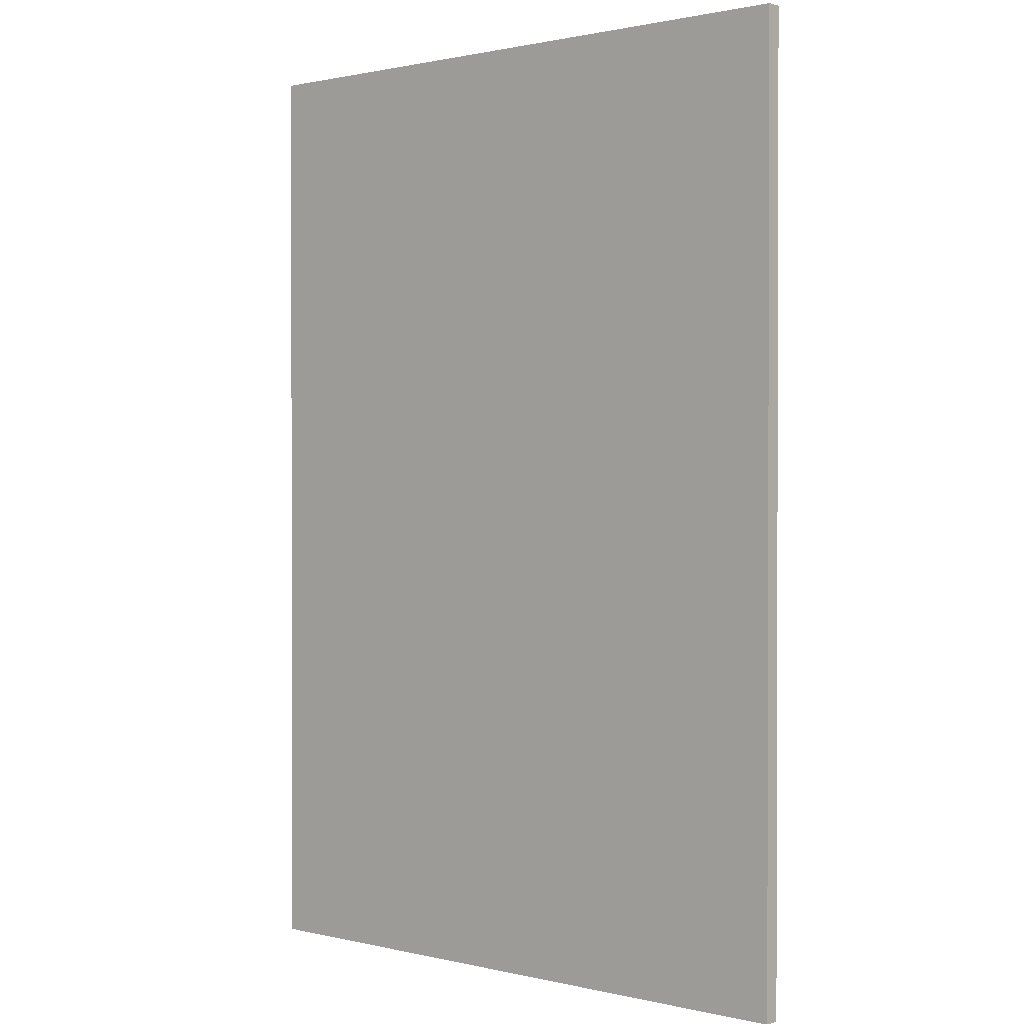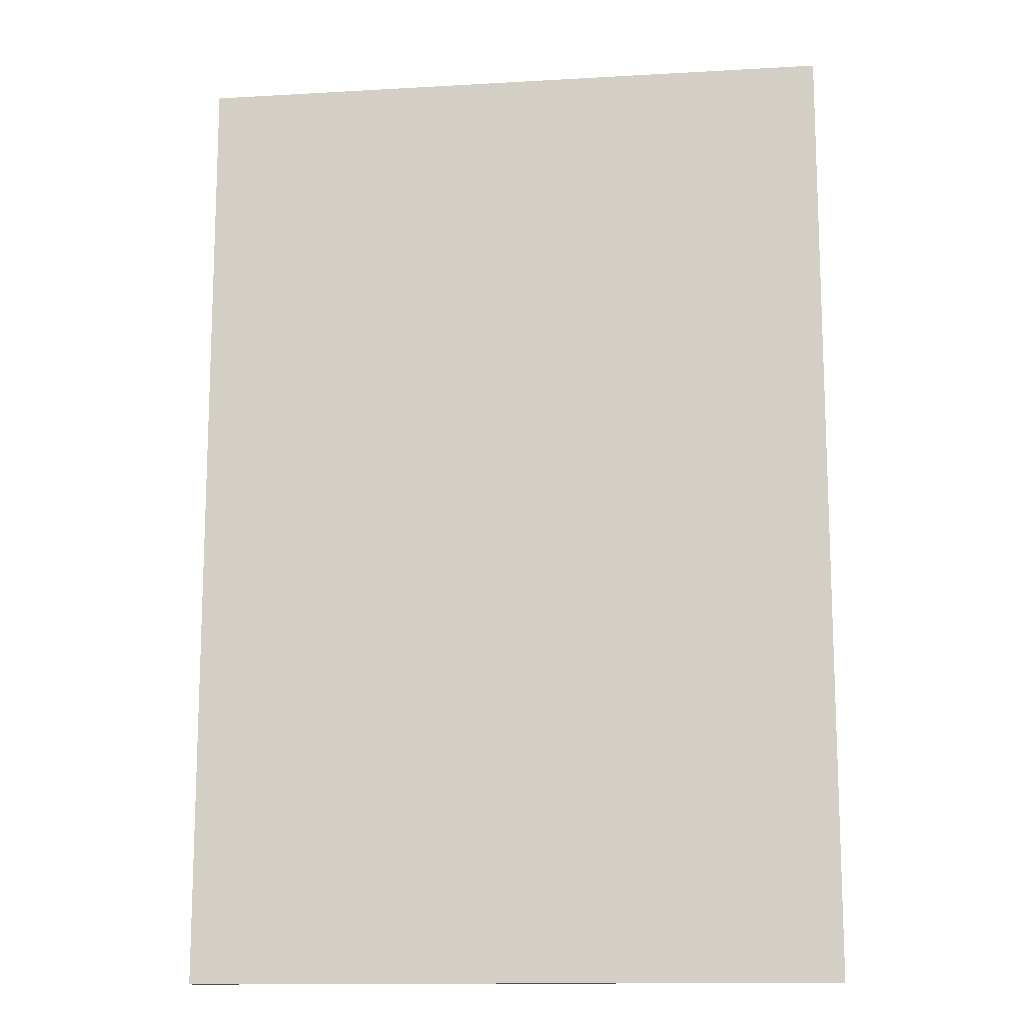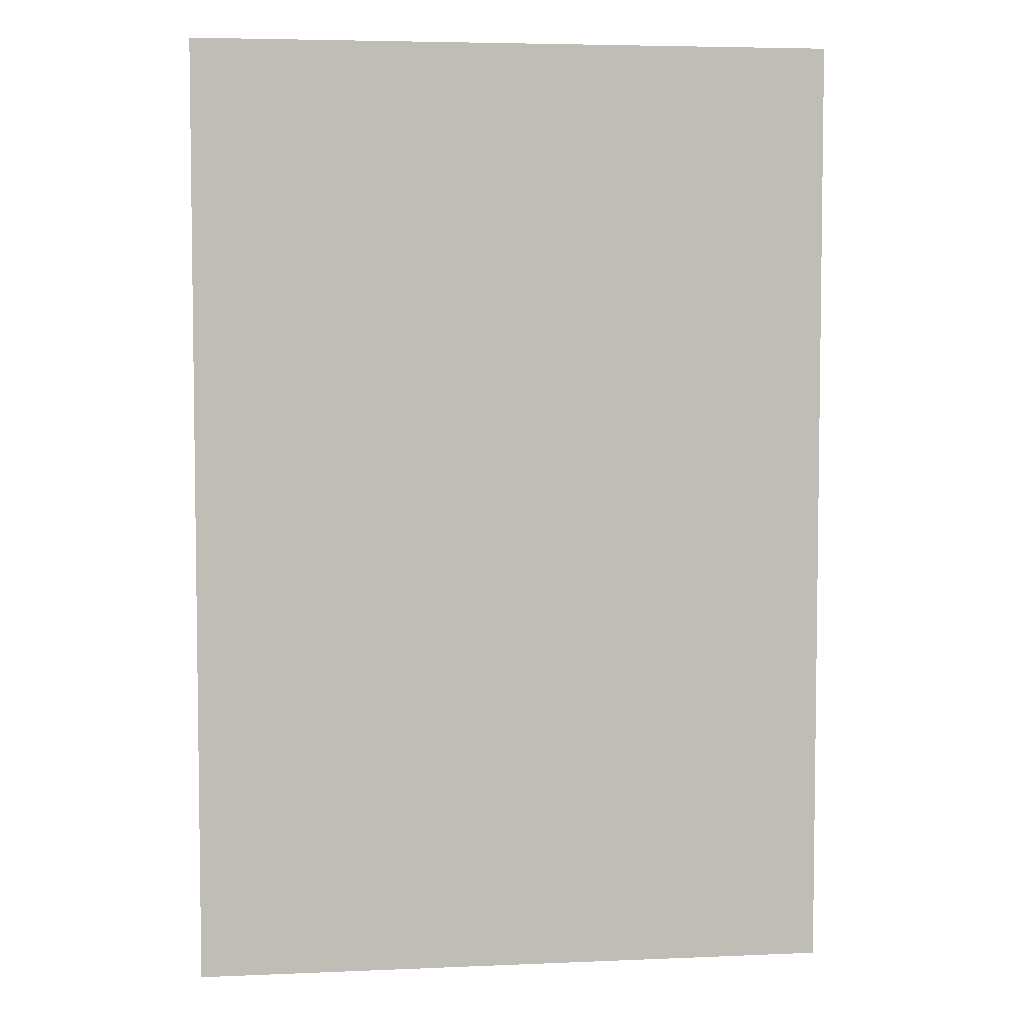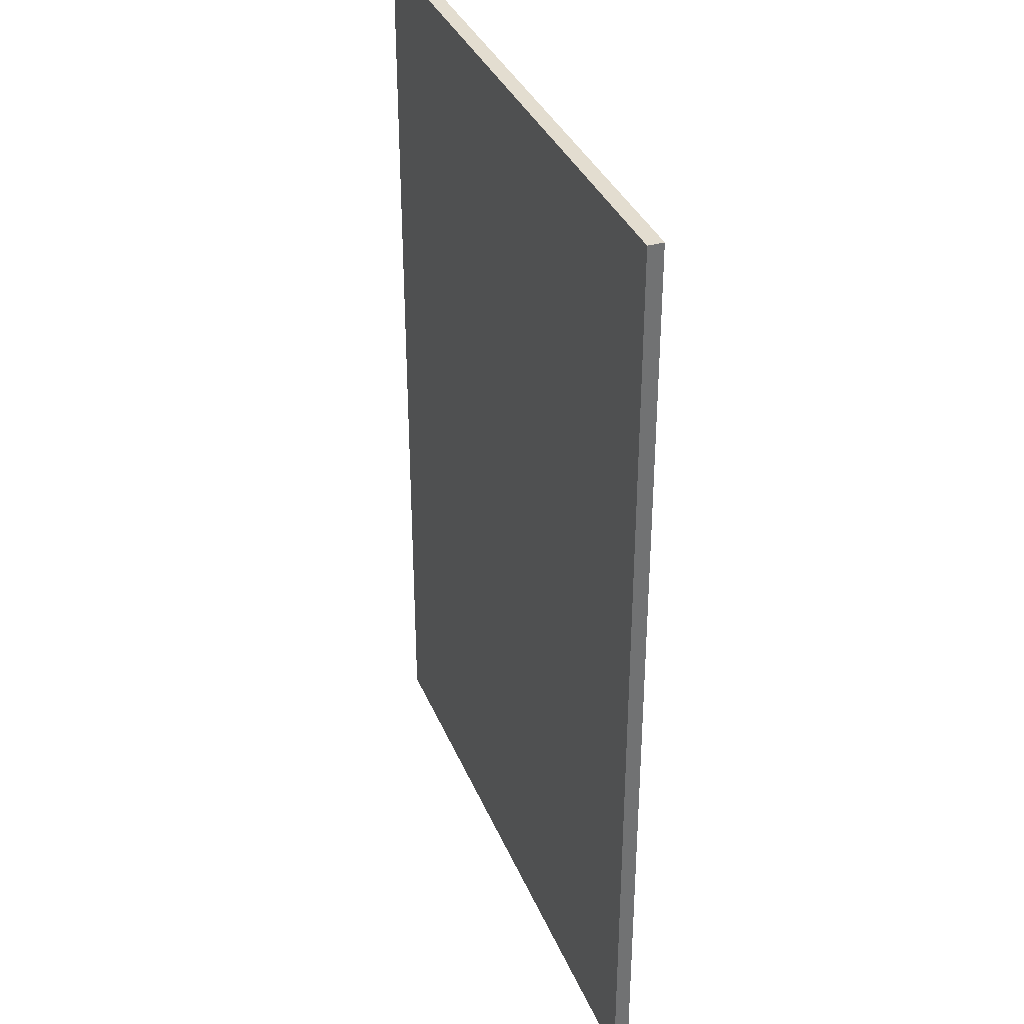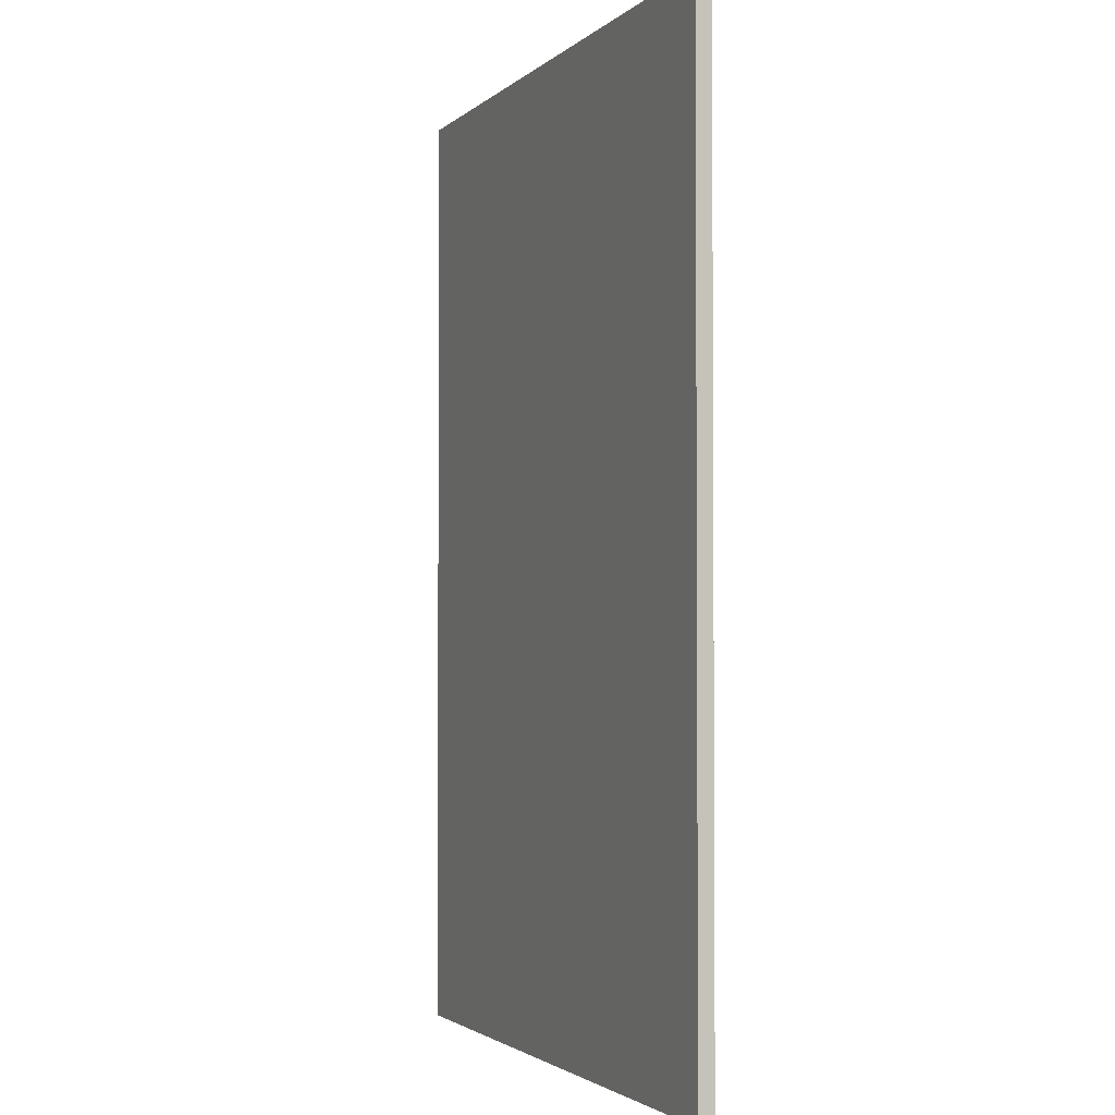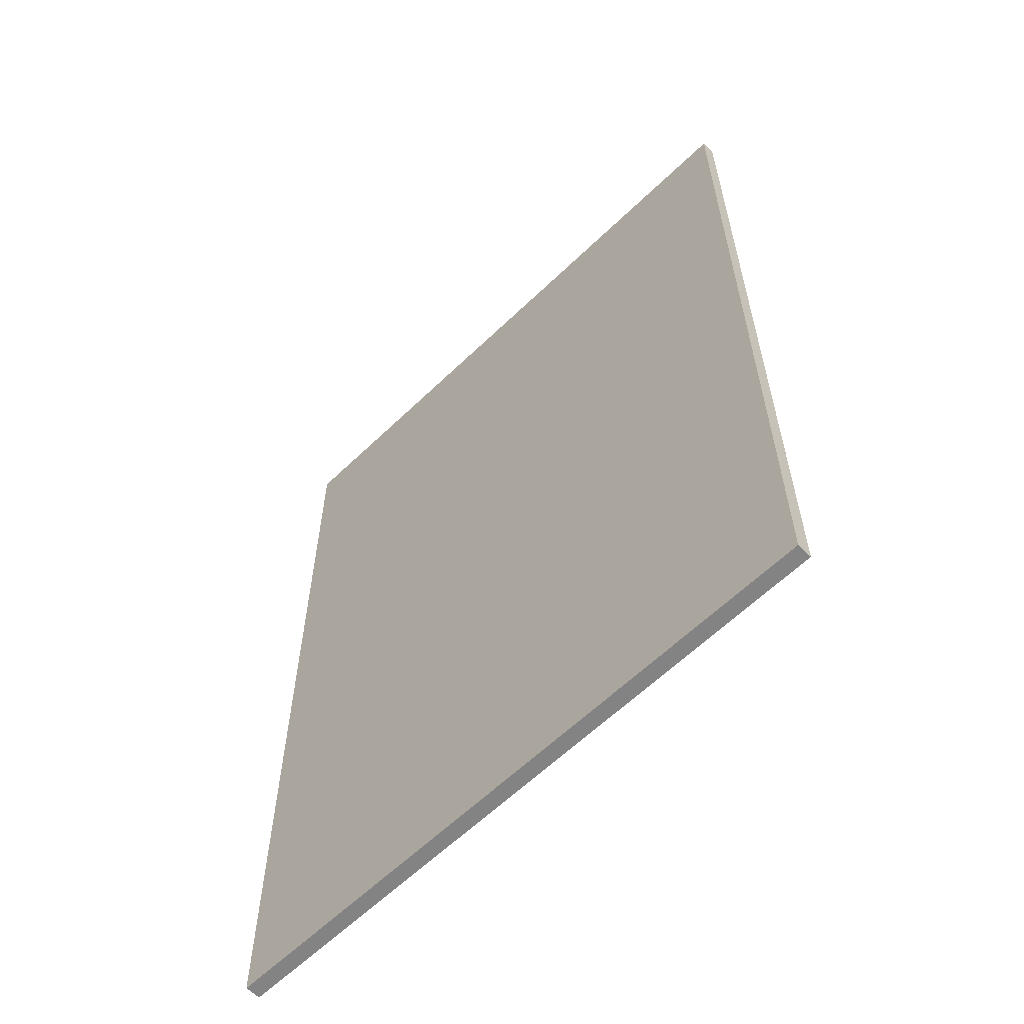
<metadata>
{"format":"obj","ext":"obj","renderer":"f3d","projection":"perspective","resolution":1024,"background":"white","views":[{"elev":1.0,"azim":41.1,"up":"+Z"},{"elev":-13.5,"azim":-172.6,"up":"+Z"},{"elev":5.0,"azim":172.3,"up":"+Z"},{"elev":35.5,"azim":-110.6,"up":"+Z"},{"elev":-2.4,"azim":-112.0,"up":"+Z"},{"elev":-61.2,"azim":44.5,"up":"+Z"}]}
</metadata>
<code>
o Casa_Piso_Plano.007
v -0.1251 -0.0525 0.1273
v 4.125 -0.0525 0.1273
v -0.1251 -0.0525 -6.127
v 4.125 -0.0525 -6.127
v -0.1251 -0.1525 -6.127
v -0.1251 -0.1525 0.1273
v 4.125 -0.1525 0.1273
v 4.125 -0.1525 -6.127
v 1.292 -0.0525 0.1273
v 2.708 -0.0525 0.1273
v 2.708 -0.0525 -6.127
v 1.292 -0.0525 -6.127
v 1.292 -0.1525 0.1273
v 2.708 -0.1525 0.1273
v 2.708 -0.1525 -6.127
v 1.292 -0.1525 -6.127
v -0.1251 -0.0525 -4.564
v -0.1251 -0.0525 -3
v -0.1251 -0.0525 -1.436
v 4.125 -0.0525 -1.436
v 4.125 -0.0525 -3
v 4.125 -0.0525 -4.564
v -0.1251 -0.1525 -4.564
v -0.1251 -0.1525 -3
v -0.1251 -0.1525 -1.436
v 4.125 -0.1525 -1.436
v 4.125 -0.1525 -3
v 4.125 -0.1525 -4.564
v 1.292 -0.1525 -1.436
v 1.292 -0.1525 -3
v 1.292 -0.1525 -4.564
v 2.708 -0.1525 -1.436
v 2.708 -0.1525 -3
v 2.708 -0.1525 -4.564
v 1.292 -0.0525 -4.564
v 1.292 -0.0525 -3
v 1.292 -0.0525 -1.436
v 2.708 -0.0525 -4.564
v 2.708 -0.0525 -3
v 2.708 -0.0525 -1.436
f 11 22 38
f 28 15 34
f 3 16 12
f 2 14 10
f 4 28 22
f 1 25 19
f 9 6 1
f 10 13 9
f 11 8 4
f 12 15 11
f 31 5 23
f 34 16 31
f 3 35 17
f 12 38 35
f 37 10 9
f 36 40 37
f 35 39 36
f 19 9 1
f 18 37 19
f 17 36 18
f 14 29 13
f 32 30 29
f 33 31 30
f 13 25 6
f 25 30 24
f 24 31 23
f 17 5 3
f 18 23 17
f 19 24 18
f 20 7 2
f 21 26 20
f 22 27 21
f 7 32 14
f 26 33 32
f 27 34 33
f 40 2 10
f 40 21 20
f 39 22 21
f 11 4 22
f 28 8 15
f 3 5 16
f 2 7 14
f 4 8 28
f 1 6 25
f 9 13 6
f 10 14 13
f 11 15 8
f 12 16 15
f 31 16 5
f 34 15 16
f 3 12 35
f 12 11 38
f 37 40 10
f 36 39 40
f 35 38 39
f 19 37 9
f 18 36 37
f 17 35 36
f 14 32 29
f 32 33 30
f 33 34 31
f 13 29 25
f 25 29 30
f 24 30 31
f 17 23 5
f 18 24 23
f 19 25 24
f 20 26 7
f 21 27 26
f 22 28 27
f 7 26 32
f 26 27 33
f 27 28 34
f 40 20 2
f 40 39 21
f 39 38 22

</code>
